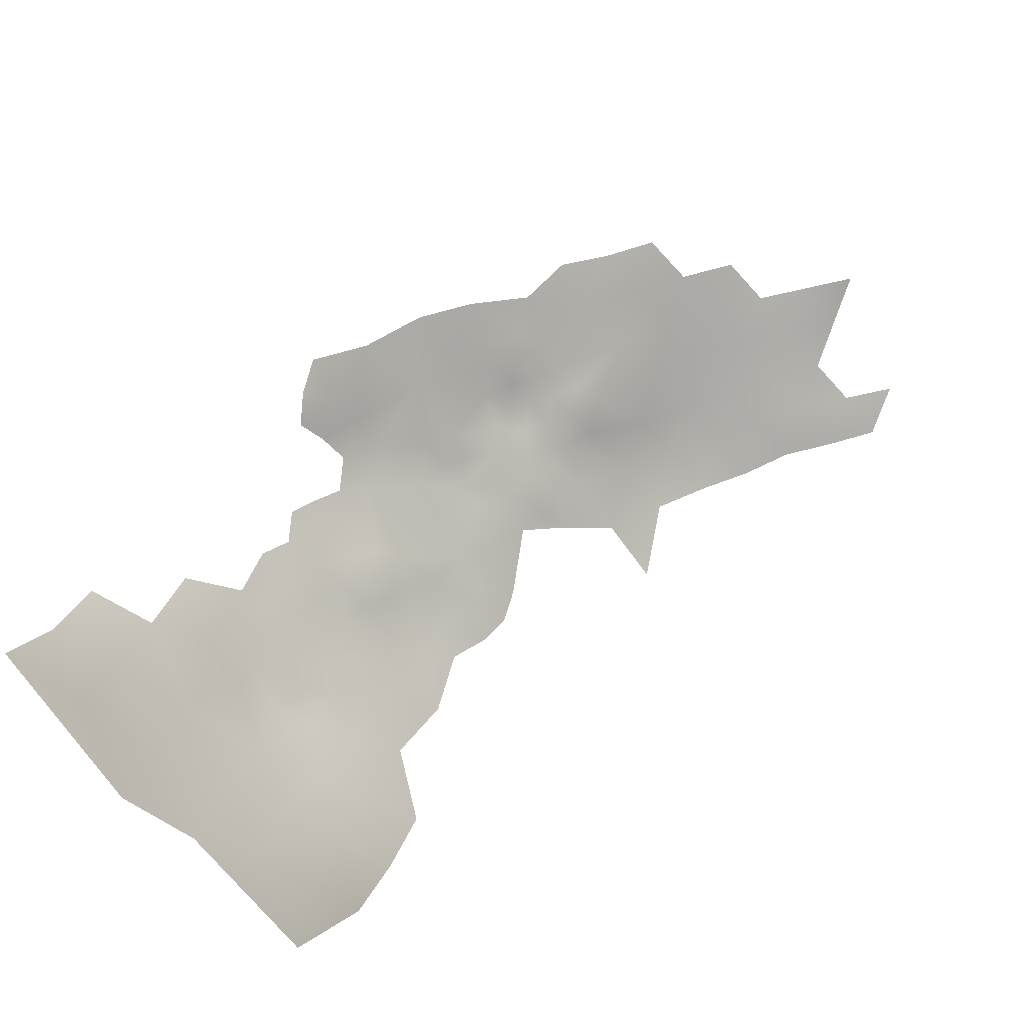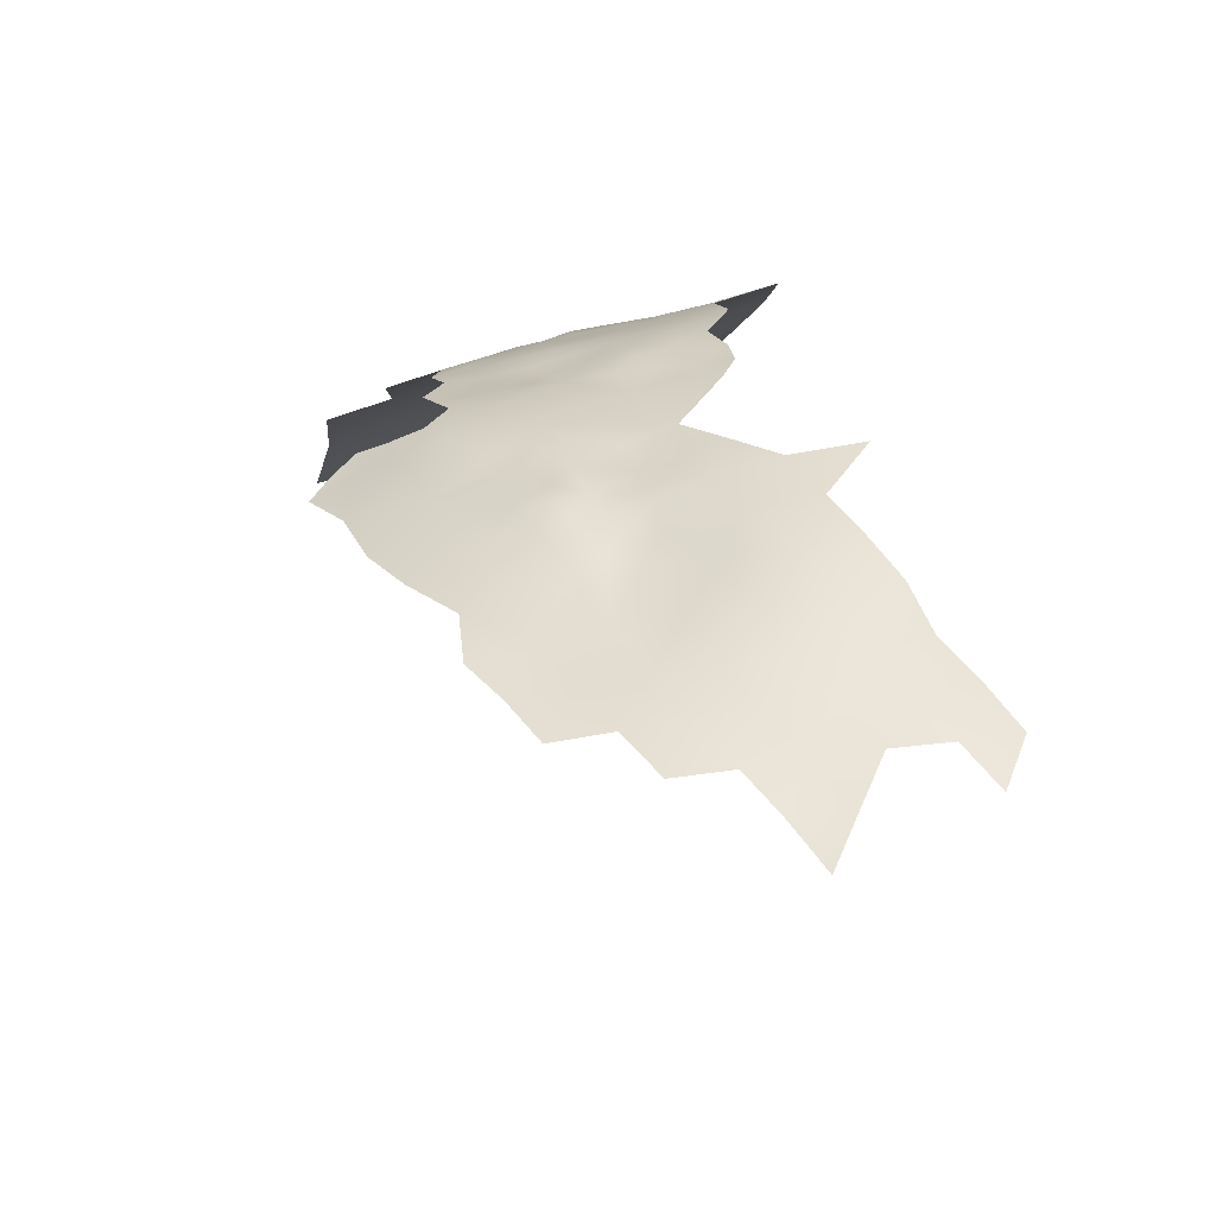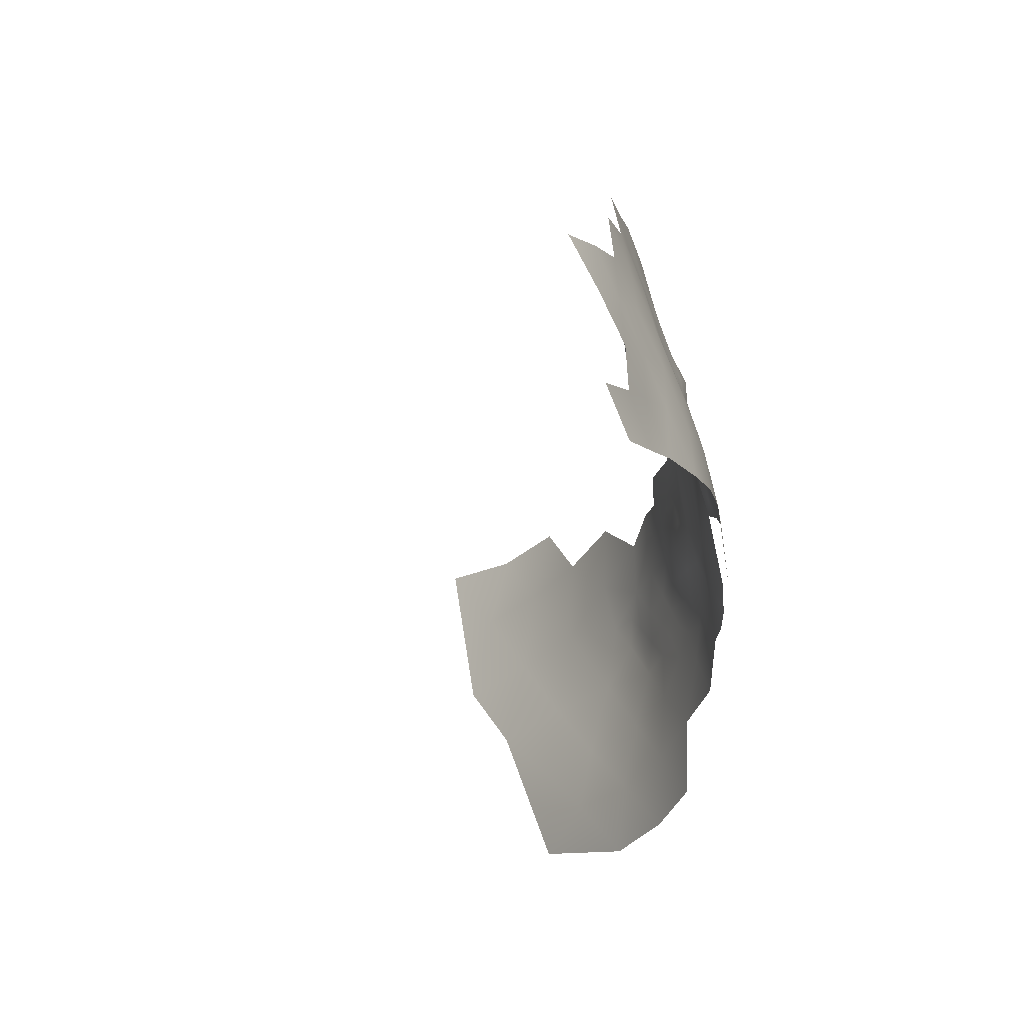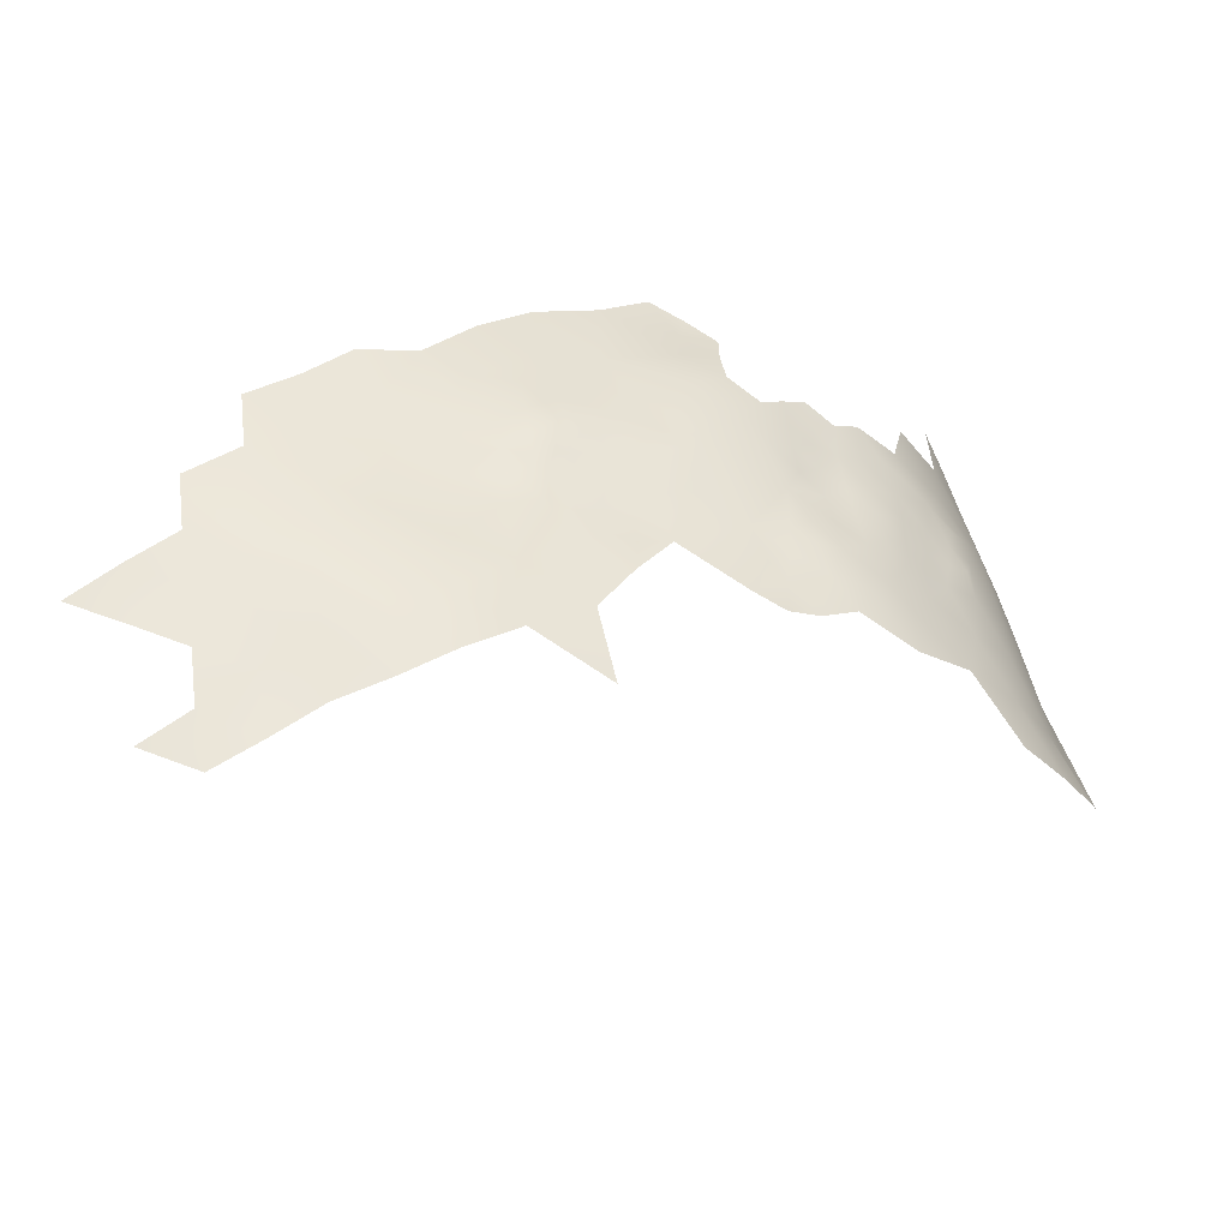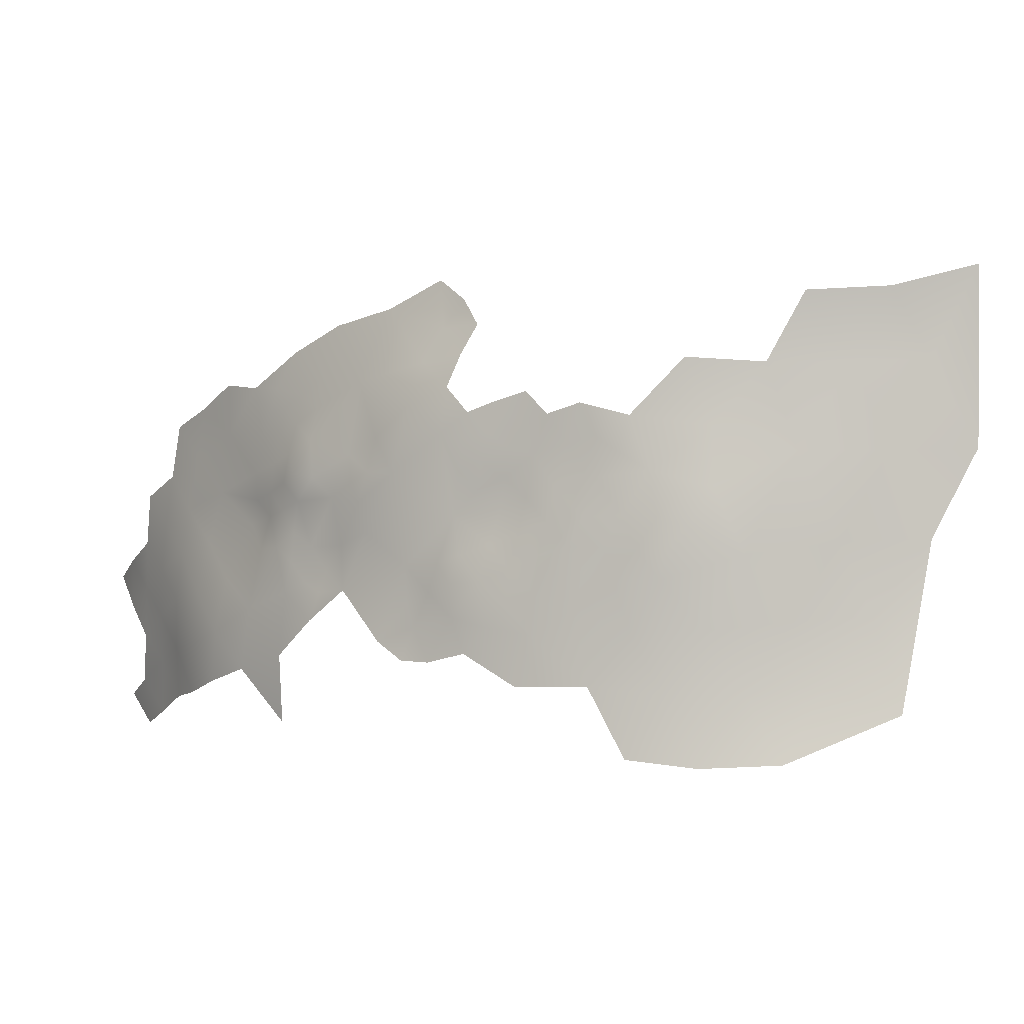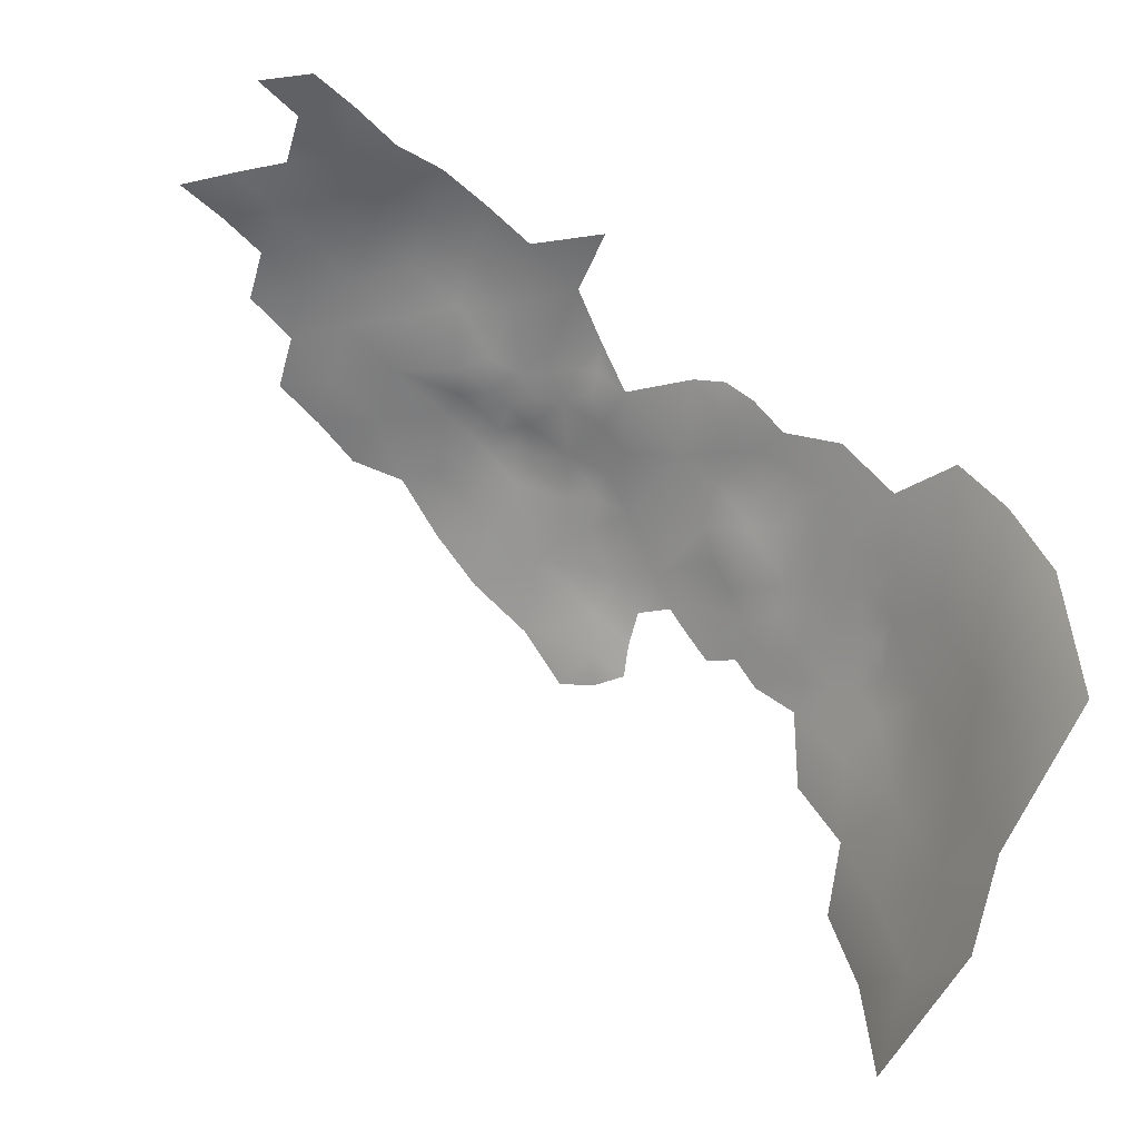
<metadata>
{"format":"obj","ext":"obj","renderer":"f3d","projection":"perspective","resolution":1024,"background":"white","views":[{"elev":-76.4,"azim":-137.7,"up":"+Z"},{"elev":57.6,"azim":-95.9,"up":"+Z"},{"elev":-38.1,"azim":-59.7,"up":"+Y"},{"elev":59.6,"azim":-7.5,"up":"+Z"},{"elev":8.0,"azim":63.8,"up":"+Y"},{"elev":-48.5,"azim":-16.4,"up":"+Z"}]}
</metadata>
<code>
v -197.7 5.383 458.4
v -170.1 5.863 446.2
v -168.1 6.808 444.2
v -166 4.986 443.2
v -174.6 9.713 447.4
v -174.2 12.31 445.9
v -177.4 11.87 447.8
v -177.9 8.828 449.5
v -174.5 6.854 448.8
v -177.5 5.077 451.3
v -170.1 3.141 446.8
v -170.3 0.5885 447.5
v -171.9 -0.3125 448.9
v -170.2 -1.865 447.8
v -168.4 -0.6828 446.1
v -168.5 1.847 445.8
v -166.5 1.479 444.2
v -167.9 4.271 444.7
v -164.3 2.436 442.2
v -168.5 -3.45 446.5
v -172.1 4.804 447.9
v -171.7 -4.183 449.5
v -166.4 -2.228 445
v -166.3 -5.262 445.8
v -168.4 -6.456 447.7
v -166.1 -8.344 446.8
v -164.3 -6.973 444.9
v -164.3 -4.138 444.2
v -164.2 -1.268 443.4
v -162.5 -6.1 442.9
v -160.5 -6.046 440.7
v -158.5 -6.117 438.6
v -159.8 -3.281 439.3
v -161.3 -8.296 442.1
v -159.4 -8.815 440.3
v -162.8 -8.566 443.9
v -163.9 -10.44 445.3
v -165.7 -11.54 447.4
v -163.6 -13.78 445.9
v -161.4 -11.33 443
v -162 -3.562 441.9
v -161.8 -0.2115 440.6
v -157.8 -3.371 437.1
v -156.7 -8.506 437.2
v -156.8 -5.928 436.9
v -156 -4.063 435
v -155.5 -0.7267 432.9
v -157 -1.278 435.6
v -168.3 -9.613 448.8
v -170.3 -7.553 449.6
v -170.5 -9.921 450.5
v -163.8 6.04 441.2
v -158.8 0.5327 437.2
v -162.5 3.35 440.5
v -160.9 2.16 439.3
v -160.7 5.119 438.1
v -166.9 -13.37 448.8
v -169.9 -12.89 450.6
v -168.4 -15.84 450.1
v -176.5 14.42 446.1
v -171.9 2.126 448.4
v -174 2.837 449.6
v -179.3 16.05 447.1
v -172.6 -11 451.5
v -172.2 -8.388 450.8
v -175.4 -8.997 452.5
v -174.5 -12.28 452.8
v -171.5 -17.02 452.1
v -174 -17.16 453.6
v -173.5 -14.19 452.6
v -187.2 -24.9 460
v -176.4 -15.82 454.8
v -188.4 -12.92 459.1
v -188 -10.04 458.6
v -188.6 -7.403 458.1
v -190.5 -5.521 458.5
v -192.6 -4.053 458.8
v -190.4 -8.968 459.2
v -186.2 -8.492 457.2
v -192.7 -1.37 458.4
v -190.6 -2.939 458.3
v -190.7 -0.2102 457.7
v -188.3 -4.441 457.8
v -188.8 -1.879 458
v -190.7 2.522 456.9
v -192.8 1.523 457.7
v -188 1.098 456.5
v -192.8 3.854 457.1
v -194.9 3.151 458
v -195.4 0.7761 458.5
v -186.5 -2.067 457
v -195.6 -2.521 459.3
v -195 -5.069 459.3
v -192.6 -6.341 458.9
v -195.8 -7.538 459.5
v -193.1 -9.462 459.7
v -186 -11.75 458
v -188.4 4.154 455.7
v -191 5.148 456.2
v -188.7 6.973 454.8
v -194.5 5.536 457.3
v -184.3 -3.72 455.9
v -184.1 -10.4 456.6
v -184.1 -12.38 457.4
v -184.5 -14.99 458.2
v -181.4 -11.87 456.1
v -182.5 -7.917 455.8
v -182.2 -2.171 454.9
v -180.8 -3.78 454.8
v -180.6 -1.045 454
v -180.6 1.966 453.1
v -183.2 0.2628 454.6
v -179.9 -6.445 454.4
v -182.5 2.886 453.4
v -177.7 -0.9156 452.8
v -156.5 -23.6 440.7
v -159.6 -17.74 442.6
v -164.1 -18.17 447.3
v -155.5 -18.15 437.5
v -158 -12.99 439.4
v -152.9 -24.12 435.7
v -152.3 -17.94 431.6
v -154.4 -12.74 434.4
v -151.5 -12.05 427.4
v -153.6 -6.326 430.9
v -149.5 -23.76 429.4
v -149.8 -17.32 425.1
v -149.3 -11.83 420.8
v -150.8 -5.428 423.2
v -148.6 -5.363 415.3
v -148.5 2.197 410.8
v -150.4 2.169 418.7
v -150.6 9.801 414.4
v -152.6 9.651 421.1
v -153.1 2.24 426.1
v -155.5 9.651 427.8
v -154.7 15.65 424.5
v -158.9 10.03 433.8
v -156.7 4.295 432.4
v -152.3 15.98 417.4
v -146.6 -19.89 419.4
v -150.8 17.78 409.5
v -193.3 8.986 455.8
v -188.9 11.66 453.3
v -183.6 13.35 450.3
v -184.2 6.753 453.1
v -202.4 5.346 459.5
v -206.3 2.84 460.6
v -201.3 0.5666 459.9
v -206.3 -2.119 461.4
v -210.6 0.6274 462
v -210.6 -4.34 462.8
v -206.3 -7.126 462.5
v -201 -4.937 460.8
v -210.7 -9.155 463.5
v -215 -6.834 463.9
v -215 -11.64 464.3
v -210.8 -13.81 464.1
v -206.4 -11.54 463.3
v -201.6 -9.88 462
v -201.9 -14.87 463.2
v -197.2 -12.82 461.8
v -197.4 -17.9 463
v -192.7 -14.95 461.1
v -192.8 -20.76 462
v -187.8 -18.69 460
v -206.4 -16.29 464
v -201.8 -19.86 463.8
v -197.4 -22.72 463.4
v -210.6 -18.46 464.3
v -206.4 -21.02 464.1
v -214.8 -16.38 464.5
v -219 -13.99 464.7
v -219 -18.8 464.8
v -214.8 -21.13 464.8
v -210.6 -23.15 464.3
v -201.7 -24.66 464.1
v -206.2 -25.97 464
v -223.3 -16.4 464.6
v -210.3 -28.31 464.4
v -214.8 -25.81 464.9
v -218.8 -28.14 465
v -214.4 -30.38 464.6
f 94 77 93
f 94 93 95
f 83 84 81
f 76 83 81
f 77 92 93
f 76 77 94
f 76 81 77
f 86 89 90
f 88 85 99
f 88 86 85
f 74 73 97
f 112 108 110
f 23 15 20
f 80 92 77
f 80 77 81
f 110 115 111
f 64 65 66
f 64 66 67
f 88 89 86
f 59 57 58
f 107 103 106
f 85 82 87
f 12 61 13
f 12 13 14
f 61 12 11
f 86 82 85
f 103 104 106
f 51 65 64
f 14 15 12
f 28 24 27
f 61 21 62
f 61 11 21
f 96 94 95
f 82 80 81
f 82 81 84
f 83 91 84
f 11 2 21
f 79 74 97
f 26 25 49
f 30 27 36
f 28 29 23
f 31 34 35
f 16 11 12
f 16 12 15
f 56 54 55
f 85 98 99
f 40 36 37
f 40 34 36
f 50 65 51
f 3 18 4
f 101 89 88
f 30 28 27
f 30 36 34
f 30 34 31
f 14 20 15
f 100 99 98
f 75 83 76
f 32 43 33
f 110 108 109
f 41 30 31
f 78 75 76
f 26 24 25
f 26 27 24
f 31 32 33
f 112 110 111
f 112 111 114
f 84 87 82
f 17 18 16
f 75 78 74
f 75 74 79
f 49 50 51
f 98 85 87
f 32 31 35
f 32 44 45
f 86 90 80
f 86 80 82
f 25 50 49
f 1 89 101
f 46 48 43
f 35 44 32
f 47 48 46
f 24 28 23
f 24 23 20
f 37 38 39
f 45 43 32
f 90 92 80
f 103 79 97
f 103 97 104
f 41 31 33
f 45 46 43
f 78 94 96
f 78 76 94
f 8 9 5
f 8 5 7
f 18 3 2
f 7 5 6
f 9 62 21
f 28 30 41
f 17 19 4
f 17 4 18
f 7 6 60
f 70 64 67
f 25 24 20
f 29 28 41
f 17 16 15
f 72 69 70
f 112 102 108
f 87 84 91
f 9 8 10
f 9 10 62
f 11 16 18
f 11 18 2
f 33 42 41
f 64 58 51
f 17 15 23
f 17 23 29
f 25 22 50
f 26 38 37
f 29 41 42
f 19 54 52
f 19 52 4
f 105 104 97
f 37 36 27
f 37 27 26
f 49 38 26
f 49 57 38
f 54 19 42
f 54 42 55
f 49 51 58
f 49 58 57
f 22 14 13
f 70 69 68
f 22 65 50
f 29 19 17
f 29 42 19
f 40 37 39
f 53 43 48
f 102 109 108
f 40 35 34
f 56 52 54
f 73 74 78
f 107 79 103
f 120 44 35
f 22 20 14
f 22 25 20
f 53 55 42
f 62 13 61
f 53 33 43
f 53 42 33
f 183 181 182
f 53 56 55
f 170 176 171
f 170 171 167
f 101 88 99
f 102 91 83
f 172 173 174
f 172 170 158
f 157 173 172
f 157 172 158
f 106 104 105
f 167 158 170
f 115 110 109
f 174 175 172
f 1 90 89
f 176 178 171
f 72 70 67
f 39 38 57
f 163 168 169
f 153 155 159
f 107 113 109
f 169 168 177
f 173 179 174
f 143 101 99
f 155 157 158
f 155 156 157
f 175 176 170
f 175 170 172
f 166 164 165
f 180 181 183
f 159 155 158
f 159 158 167
f 73 105 97
f 150 148 151
f 150 151 152
f 176 175 181
f 160 154 153
f 160 153 159
f 70 58 64
f 148 149 147
f 150 149 148
f 163 162 161
f 163 161 168
f 153 152 155
f 112 91 102
f 153 154 150
f 153 150 152
f 152 156 155
f 163 164 162
f 163 169 165
f 163 165 164
f 176 180 178
f 176 181 180
f 162 160 161
f 120 35 40
f 106 113 107
f 144 100 146
f 10 111 115
f 47 53 48
f 154 149 150
f 7 60 63
f 159 167 161
f 159 161 160
f 166 105 73
f 164 166 73
f 145 144 146
f 143 99 100
f 143 100 144
f 123 44 120
f 149 1 147
f 119 120 117
f 119 117 116
f 46 45 44
f 168 167 171
f 168 161 167
f 146 100 98
f 123 120 119
f 177 171 178
f 177 168 171
f 121 119 116
f 143 1 101
f 125 47 46
f 139 53 47
f 122 123 119
f 118 39 57
f 118 57 59
f 149 90 1
f 136 138 139
f 162 164 96
f 117 39 118
f 140 137 134
f 134 137 136
f 127 124 122
f 122 121 126
f 122 119 121
f 117 120 40
f 117 40 39
f 162 96 95
f 135 136 139
f 129 125 124
f 124 125 123
f 124 123 122
f 154 95 93
f 146 114 111
f 154 93 92
f 139 138 56
f 139 56 53
f 164 73 78
f 164 78 96
f 149 154 92
f 149 92 90
f 133 140 134
f 165 71 166
f 128 129 124
f 128 124 127
f 146 111 10
f 125 46 44
f 125 44 123
f 146 112 114
f 160 95 154
f 160 162 95
f 126 127 122
f 130 129 128
f 146 10 8
f 145 7 63
f 134 136 135
f 134 135 132
f 133 142 140
f 141 128 127
f 131 132 130
f 132 129 130
f 129 132 135
f 135 139 47
f 146 98 87
f 145 146 8
f 145 8 7
f 133 134 132
f 133 132 131
f 135 125 129
f 135 47 125
f 141 127 126
f 141 130 128
f 131 142 133
f 22 66 65
f 113 115 109
f 66 72 67
f 115 62 10
f 62 22 13
f 115 22 62
f 115 66 22
f 113 66 115
f 106 66 113
f 106 72 66
f 58 68 59
f 68 58 70
f 79 83 75
f 102 107 109
f 79 102 83
f 102 79 107
f 112 87 91
f 112 146 87

</code>
